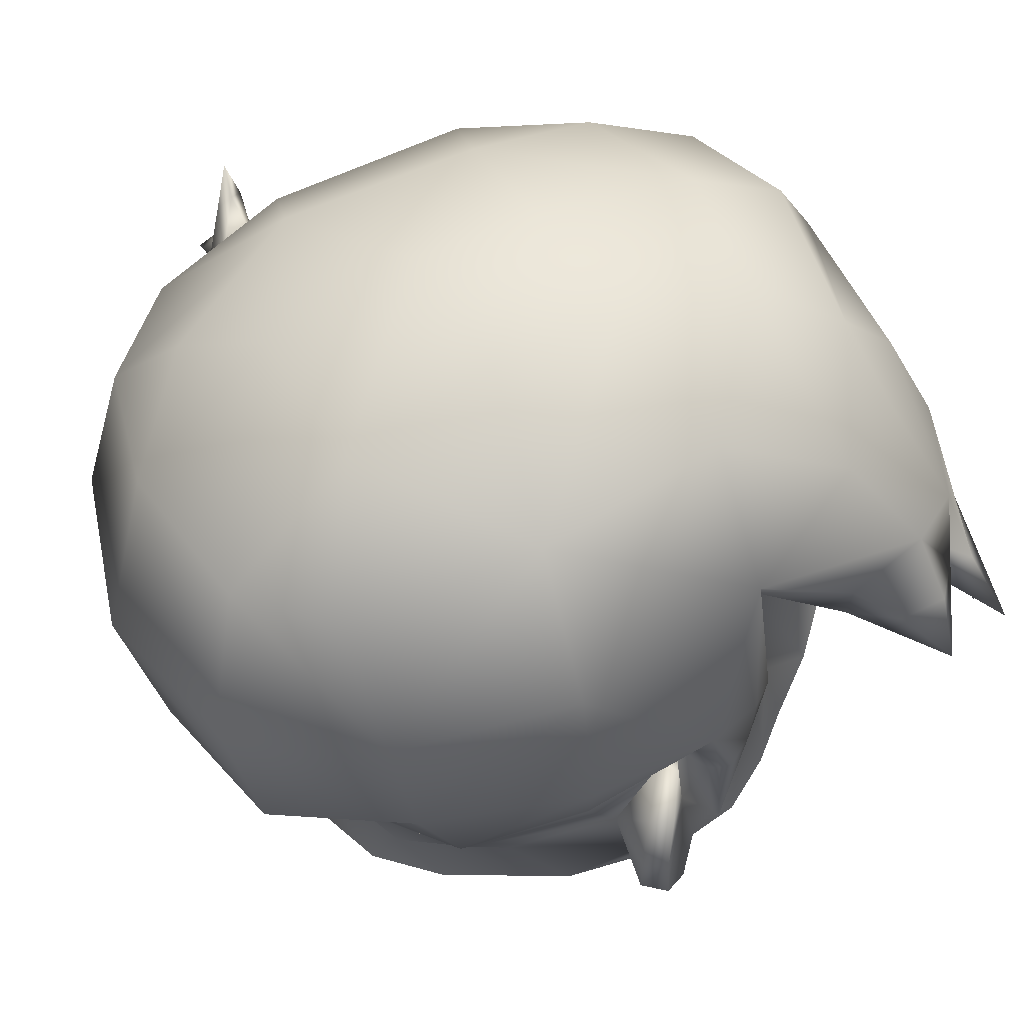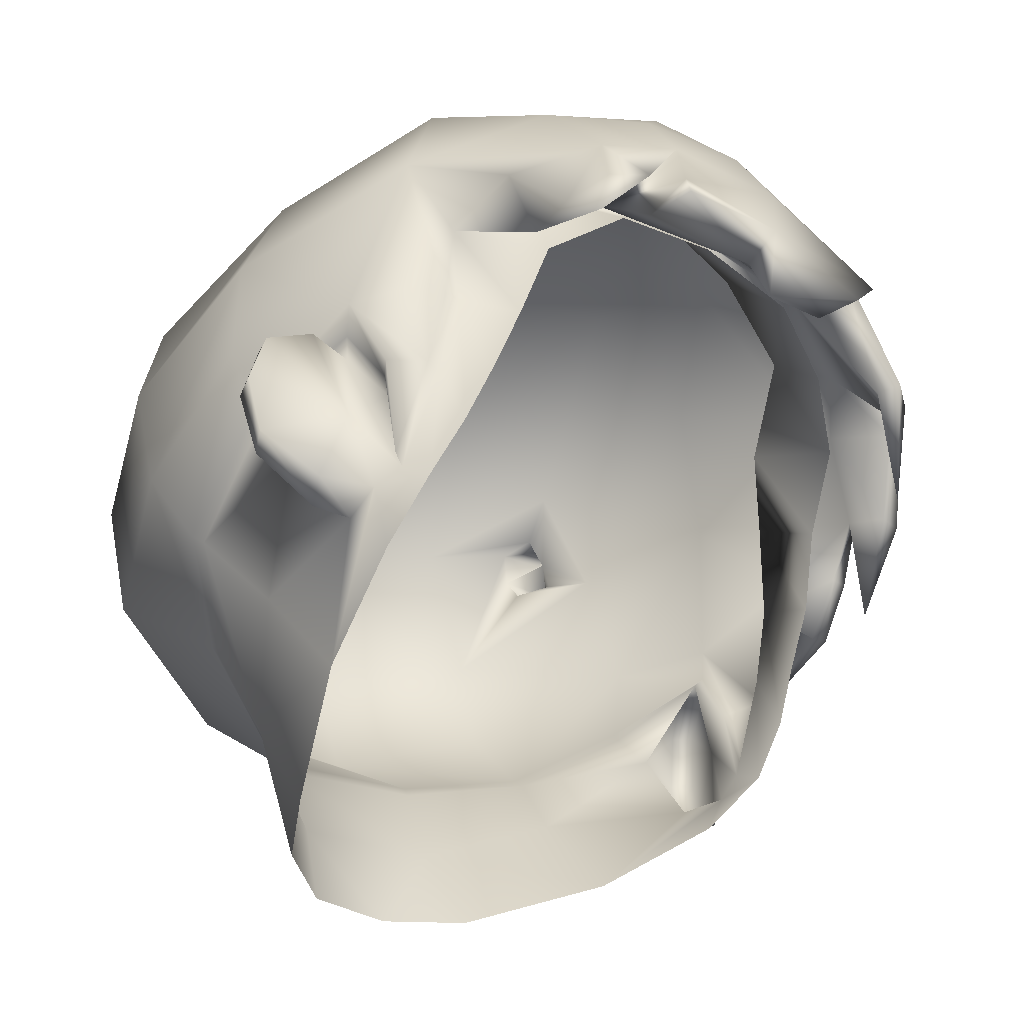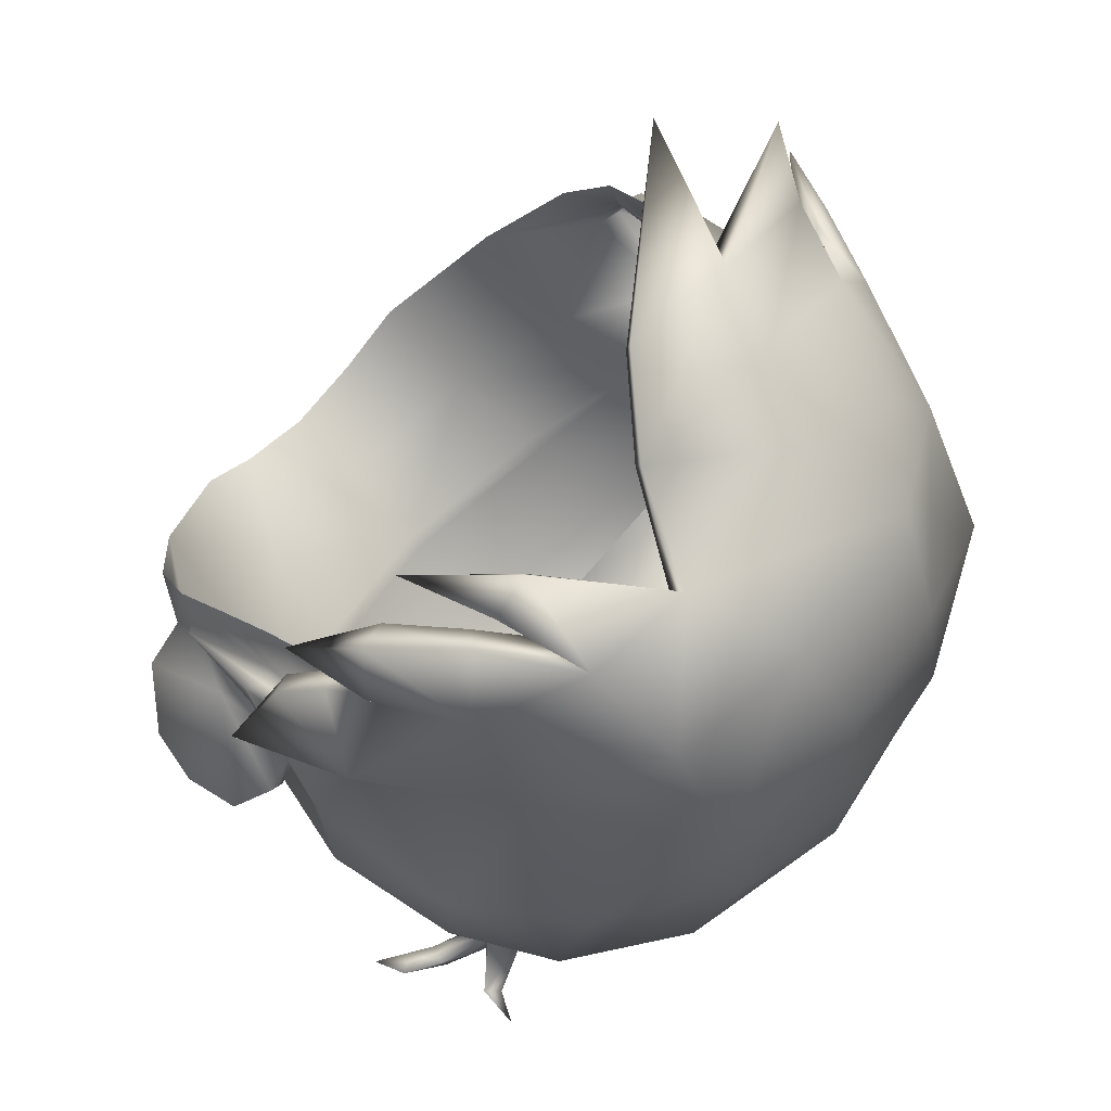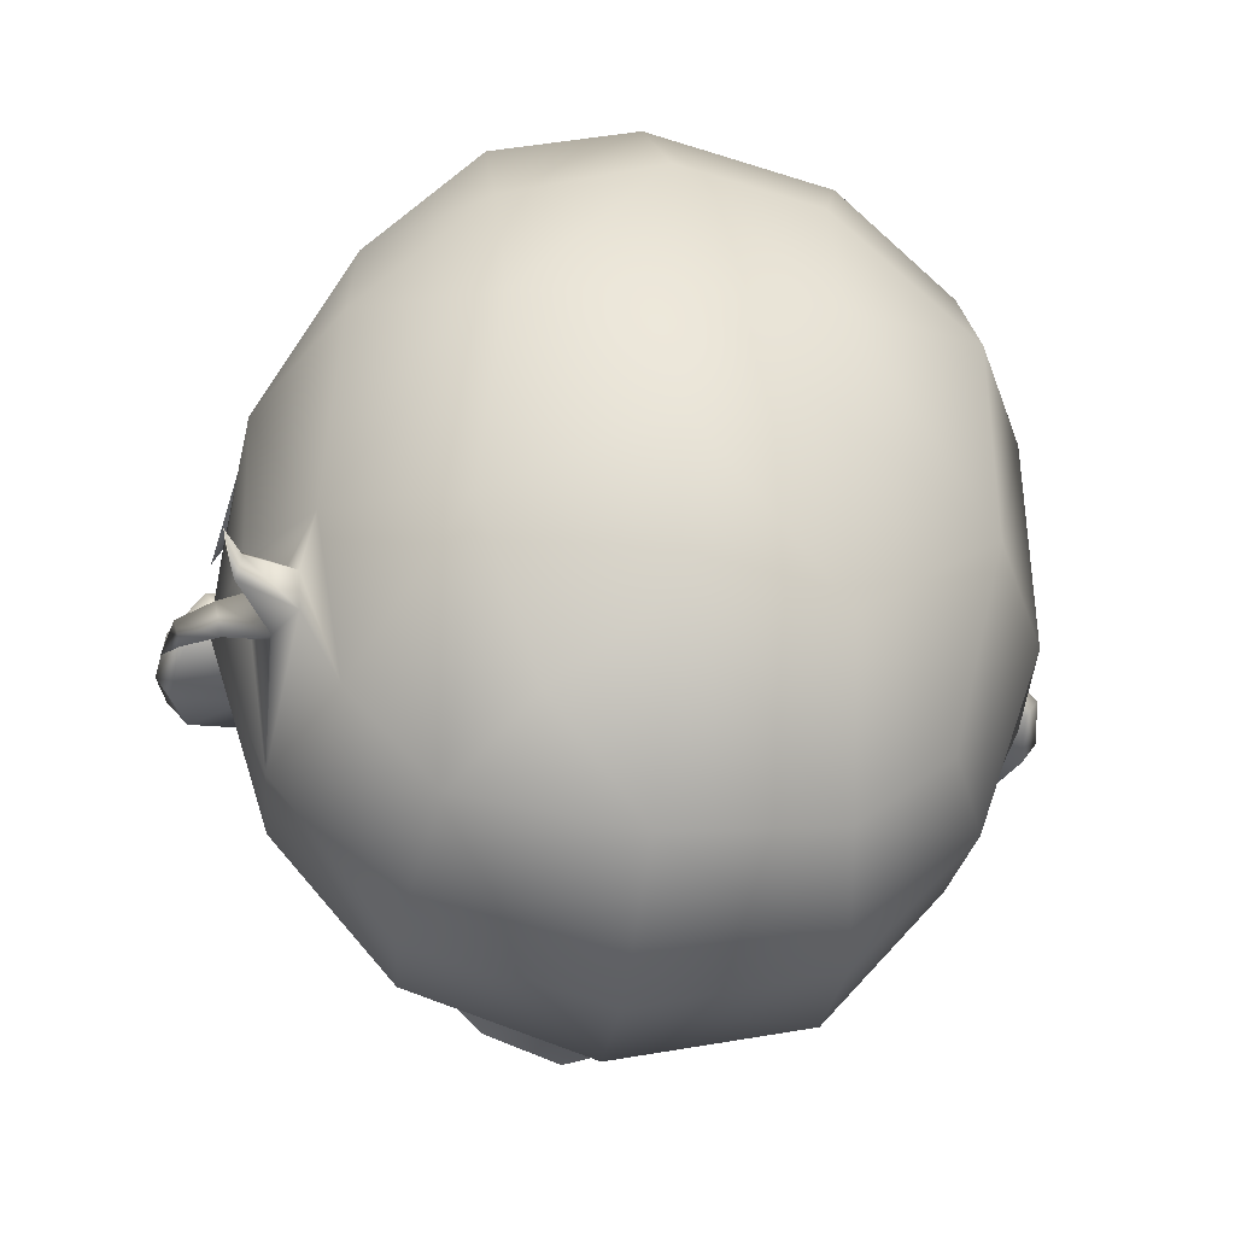
<metadata>
{"format":"obj","ext":"obj","renderer":"f3d","projection":"perspective","resolution":1024,"background":"white","views":[{"elev":45.5,"azim":-114.8,"up":"+Y"},{"elev":-38.3,"azim":-56.8,"up":"+Y"},{"elev":66.9,"azim":132.5,"up":"+Z"},{"elev":-40.3,"azim":172.2,"up":"+Z"}]}
</metadata>
<code>
g shortBangsFringe10_geo
v 0.00175 1.431 0.2117
v 0.1865 1.256 0.06463
v 0.09587 1.262 -0.09347
v 0.1387 1.391 0.1418
v -9.544e-08 1.252 -0.1155
v 0.1346 1.348 0.224
v 0.0102 1.399 0.2682
v 0.1556 1.279 -0.02876
v 0.1733 1.324 0.05079
v -0.001927 1.174 -0.09218
v 0.1847 1.25 0.1228
v 0.07848 1.421 0.1908
v 0.09061 1.189 -0.07084
v 0.08125 1.389 0.2544
v 0.153 1.221 -0.01731
v 0.02898 1.336 0.2722
v 0.07781 1.316 0.2692
v 0.1126 1.305 0.25
v 0.1772 1.33 0.1295
v 0.08165 1.412 0.02167
v -9.537e-08 1.41 -0.02034
v 0.07315 1.429 0.1222
v -9.537e-08 1.44 0.1243
v 0.08366 1.339 -0.07579
v -9.537e-08 1.346 -0.0918
v 0.1439 1.373 0.03918
v 0.1279 1.349 -0.03369
v -0.1421 1.396 0.1519
v -0.1446 1.353 0.2255
v -0.09587 1.262 -0.09347
v -0.09789 1.187 -0.07438
v -0.1835 1.298 0.06274
v -0.1535 1.211 -0.01232
v -0.06945 1.419 0.2051
v -0.08184 1.386 0.2556
v -0.1852 1.236 0.1356
v -0.1896 1.233 0.0671
v -0.1754 1.326 0.1609
v -0.0797 1.302 0.2719
v -0.1238 1.296 0.2421
v -0.1546 1.275 -0.0269
v -0.07315 1.429 0.1306
v -0.07631 1.397 -0.01028
v -0.08366 1.339 -0.07579
v -0.1279 1.344 -0.03876
v -0.1479 1.373 0.0575
v 0.1565 1.239 0.179
v -0.1504 1.293 0.1731
v 0.00124 1.338 0.2484
v 0.06875 1.333 0.2402
v -0.06914 1.337 0.2439
v 0.1412 1.169 0.0245
v 0.08085 1.144 -0.01242
v -1.045e-07 1.126 -0.03965
v -0.08529 1.142 -0.01577
v -0.1439 1.163 0.01906
v -0.1718 1.196 0.07339
v -0.1691 1.216 0.1239
v -0.1602 1.141 0.153
v -0.1567 1.195 0.1709
v -0.1561 1.238 0.1808
v 0.1427 1.286 0.1867
v 0.1567 1.195 0.1709
v 0.1602 1.141 0.153
v 0.1701 1.218 0.1245
v 0.1717 1.2 0.07127
v 0.1193 1.32 0.1984
v -0.1301 1.32 0.2053
v -1.049e-07 1.081 -0.01866
v 0.1833 1.221 0.1074
v 0.1672 1.175 0.09195
v 0.1273 1.126 0.04978
v 0.0749 1.095 0.006298
v -9.537e-08 1.302 0.2815
v -9.537e-08 1.038 -0.00989
v 0.1231 1.074 0.08792
v 0.1647 1.132 0.1403
v 0.1569 1.127 0.121
v 0.1958 1.152 0.09276
v 0.1994 1.208 0.09196
v 0.1915 1.222 0.1165
v 0.1857 1.132 0.1237
v 0.1743 1.129 0.1119
v 0.0602 1.302 0.2699
v 0.1109 1.294 0.2497
v 0.1378 1.266 0.2217
v 0.1546 1.161 0.1848
v 0.2047 1.18 0.08681
v 0.2077 1.21 0.1008
v 0.2121 1.181 0.0969
v 0.2065 1.155 0.1031
v 0.1747 1.172 0.1306
v 0.1505 1.107 0.1388
v 0.1577 1.133 0.1676
v 0.1498 1.189 0.1961
v 0.1457 1.223 0.2103
v 0.07217 1.044 0.03314
v -0.1273 1.126 0.04978
v -0.1672 1.175 0.09195
v -0.1569 1.127 0.121
v -0.1231 1.074 0.08792
v -0.1857 1.132 0.1237
v -0.1647 1.132 0.1403
v -0.1713 1.178 0.1279
v -0.187 1.224 0.1155
v -0.1797 1.222 0.1075
v -0.1743 1.126 0.1119
v -0.1958 1.152 0.09276
v -0.2065 1.155 0.1031
v -0.2071 1.213 0.1033
v -0.2004 1.211 0.09263
v -0.1546 1.161 0.1848
v -0.1577 1.133 0.1676
v -0.0602 1.302 0.2699
v -0.1109 1.294 0.2497
v -0.1378 1.266 0.2217
v -0.2051 1.184 0.08793
v -0.2125 1.185 0.09871
v -0.1505 1.107 0.1388
v -0.07217 1.044 0.03314
v -0.07487 1.095 0.006299
v -0.1457 1.223 0.2103
v -0.1498 1.189 0.1961
v 0.1694 1.265 0.192
v 0.1642 1.197 0.1691
v 0.1672 1.145 0.1538
v 0.1746 1.224 0.1273
v 0.1742 1.207 0.06727
v 0.1431 1.175 0.01749
v 0.08275 1.15 -0.01648
v -1.04e-07 1.133 -0.04372
v -0.08583 1.149 -0.02006
v -0.1465 1.168 0.01336
v -0.1759 1.203 0.07187
v -0.1756 1.225 0.1279
v -0.1672 1.145 0.1538
v -0.1642 1.197 0.1691
v -0.1637 1.237 0.1784
v 0.04892 1.379 -0.05029
v 0.03981 1.039 0.00389
v -0.03981 1.039 0.00389
v -0.1759 1.239 0.1651
v -9.76e-08 1.436 0.0573
v -0.07475 1.423 0.0665
v 0.1385 1.264 0.2449
v 0.1914 1.2 0.1541
v 0.1609 1.214 0.2056
v 0.1722 1.217 0.2081
v 0.1464 1.266 0.2439
v 0.1334 1.309 0.2573
v 0.08831 1.342 0.2928
v 0.1591 1.215 0.2393
v 0.1277 1.249 0.2701
v 0.1428 1.252 0.2708
v 0.1108 1.244 0.2867
v 0.03443 1.348 0.3023
v 0.07424 1.289 0.2975
v 0.09609 1.292 0.292
v 0.07854 1.292 0.3094
v 0.1003 1.295 0.3018
v 0.1073 1.286 0.2878
v 0.1155 1.295 0.2917
v -0.06793 1.347 0.2941
v -0.123 1.188 0.3331
v -0.03156 1.253 0.3152
v -0.02712 1.259 0.3356
v -0.09154 1.261 0.3239
v -0.08949 1.249 0.3069
v -0.1689 1.256 0.2516
v -0.1681 1.227 0.3189
v 0.01116 1.3 0.3281
v 0.006208 1.293 0.3087
v -0.07764 1.3 0.3172
v -0.1352 1.296 0.2949
v -0.1698 1.291 0.2191
v 0.1718 1.192 0.1659
v 0.1709 1.191 0.1464
v 0.1652 1.186 0.1446
v -0.1762 1.197 0.1528
v -0.1714 1.192 0.149
v -0.1647 1.186 0.1465
v 0.159 1.24 0.2287
v 0.1473 1.237 0.2279
v 0.158 1.333 0.002767
v 0.1656 1.325 0.02876
v 0.1573 1.335 0.02947
v 0.149 1.35 0.02514
v 0.1959 1.313 0.009253
v 0.1902 1.309 0.02014
v 0.1997 1.315 0.02143
v 0.1752 1.352 0.01535
v 0.18 1.354 0.03058
v 0.1725 1.359 0.02276
v 0.2044 1.298 0.01545
v 0.1812 1.374 0.02318
v 0.1588 1.321 0.009955
v 0.1474 1.345 0.008196
v -0.1524 1.267 0.2892
v 0.179 1.325 0.006361
v 0.1786 1.316 0.01992
v 0.1829 1.326 0.02461
v -0.1483 1.259 0.3061
v -0.1145 1.348 0.2688
v -0.1422 1.252 0.2829
v -0.0996 1.328 0.2246
v -0.1809 1.227 0.2785
v -0.1693 1.26 0.2763
v -0.1568 1.298 0.2651
v -0.1557 1.26 0.2258
v 0.1537 1.263 0.2459
v 0.1761 1.268 0.1933
v -9.544e-08 1.252 -0.1155
v -0.001927 1.174 -0.09218
v -0.1754 1.326 0.1609
v -9.537e-08 1.346 -0.0918
v 0.1694 1.265 0.192
v -1.04e-07 1.133 -0.04372
v 0.07781 1.316 0.2692
v 0.00124 1.338 0.2484
v 0.02898 1.336 0.2722
v 0.06875 1.333 0.2402
v -0.0797 1.302 0.2719
v -0.06914 1.337 0.2439
v 0.1701 1.218 0.1245
v 0.1915 1.222 0.1165
v 0.1672 1.175 0.09195
v 0.1569 1.127 0.121
v 0.06875 1.333 0.2402
v 0.00124 1.338 0.2484
v 0.1193 1.32 0.1984
v 0.1857 1.132 0.1237
v 0.1647 1.132 0.1403
v 0.2065 1.155 0.1031
v 0.2077 1.21 0.1008
v 0.2121 1.181 0.0969
v 0.1647 1.132 0.1403
v 0.1565 1.239 0.179
v 0.1701 1.218 0.1245
v 0.1747 1.172 0.1306
v -0.1569 1.127 0.121
v -0.1691 1.216 0.1239
v -0.187 1.224 0.1155
v -0.1672 1.175 0.09195
v -0.06914 1.337 0.2439
v -0.1647 1.132 0.1403
v -0.1857 1.132 0.1237
v -0.2065 1.155 0.1031
v -0.2071 1.213 0.1033
v -0.2125 1.185 0.09871
v -0.1647 1.132 0.1403
v -1.049e-07 1.081 -0.01866
v -0.1713 1.178 0.1279
v -0.1797 1.222 0.1075
v -0.1691 1.216 0.1239
v -1.045e-07 1.126 -0.03965
v 0.1642 1.197 0.1691
v 0.1567 1.195 0.1709
v 0.1565 1.239 0.179
v 0.1602 1.141 0.153
v 0.1746 1.224 0.1273
v 0.1652 1.186 0.1446
v 0.1701 1.218 0.1245
v 0.1742 1.207 0.06727
v 0.1717 1.2 0.07127
v 0.1412 1.169 0.0245
v 0.1431 1.175 0.01749
v 0.08275 1.15 -0.01648
v 0.08085 1.144 -0.01242
v -1.04e-07 1.133 -0.04372
v -1.045e-07 1.126 -0.03965
v -0.08583 1.149 -0.02006
v -0.08529 1.142 -0.01577
v -0.1465 1.168 0.01336
v -0.1439 1.163 0.01906
v -0.1759 1.203 0.07187
v -0.1756 1.225 0.1279
v -0.1691 1.216 0.1239
v -0.1672 1.145 0.1538
v -0.1647 1.186 0.1465
v -0.1714 1.192 0.149
v -0.1602 1.141 0.153
v -0.1642 1.197 0.1691
v -0.1567 1.195 0.1709
v -0.1561 1.238 0.1808
v -0.1504 1.293 0.1731
v 0.1427 1.286 0.1867
v -9.537e-08 1.038 -0.00989
v -0.0996 1.328 0.2246
v 0.1833 1.221 0.1074
v -0.1718 1.196 0.07339
v -0.1637 1.237 0.1784
v -0.1504 1.293 0.1731
v 0.1565 1.239 0.179
v 0.1565 1.239 0.179
v 0.07781 1.316 0.2692
v 0.1126 1.305 0.25
v 0.1385 1.264 0.2449
v 0.02898 1.336 0.2722
v 0.07781 1.316 0.2692
v 0.08831 1.342 0.2928
v 0.03443 1.348 0.3023
v 0.02898 1.336 0.2722
v -0.0797 1.302 0.2719
v -0.1238 1.296 0.2421
v -0.08949 1.249 0.3069
v -0.0797 1.302 0.2719
v -0.09154 1.261 0.3239
v -0.1352 1.296 0.2949
v -0.1698 1.291 0.2191
v -0.1504 1.293 0.1731
v -0.1301 1.32 0.2053
v -0.1504 1.293 0.1731
v 0.1672 1.145 0.1538
v 0.1709 1.191 0.1464
v 0.1786 1.316 0.01992
v 0.1573 1.335 0.02947
v 0.158 1.333 0.002767
v 0.1752 1.352 0.01535
v 0.1902 1.309 0.02014
v 0.1573 1.335 0.02947
v 0.149 1.35 0.02514
v 0.1588 1.321 0.009955
v 0.1656 1.325 0.02876
v 0.158 1.333 0.002767
v 0.1474 1.345 0.008196
v 0.158 1.333 0.002767
v 0.1656 1.325 0.02876
v -0.1689 1.256 0.2516
v -0.07764 1.3 0.3172
v -0.06793 1.347 0.2941
v -0.1238 1.296 0.2421
v -0.1422 1.252 0.2829
v -0.1238 1.296 0.2421
v -0.1689 1.256 0.2516
g shortBangsFringe10_geo_0
f 305 204 304
f 170 204 305
f 307 170 305
f 202 170 307
f 329 202 307
f 174 202 329
f 330 174 329
f 203 174 330
f 35 203 330
f 29 203 35
f 34 29 35
f 28 29 34
f 42 28 34
f 46 28 42
f 144 46 42
f 43 46 144
f 143 43 144
f 21 43 143
f 20 21 143
f 139 21 20
f 24 139 20
f 25 139 24
f 3 25 24
f 5 25 3
f 13 5 3
f 10 5 13
f 130 10 13
f 131 10 130
f 11 314 127
f 176 314 11
f 216 176 11
f 125 176 216
f 47 125 216
f 18 67 286
f 50 67 18
f 17 50 18
f 51 16 39
f 49 16 51
f 219 218 220
f 221 218 219
f 40 312 311
f 205 40 311
f 222 40 205
f 223 222 205
f 209 312 40
f 175 312 209
f 169 175 209
f 92 81 65
f 234 81 92
f 235 234 92
f 227 82 236
f 83 82 227
f 226 83 227
f 79 83 226
f 88 79 226
f 90 79 88
f 80 90 88
f 89 90 80
f 70 89 80
f 225 89 70
f 224 225 70
f 92 233 235
f 231 233 92
f 77 231 92
f 232 94 93
f 64 94 232
f 239 64 232
f 178 64 239
f 238 178 239
f 106 242 241
f 110 242 106
f 111 110 106
f 118 110 111
f 117 118 111
f 108 118 117
f 243 108 117
f 107 108 243
f 240 107 243
f 102 107 240
f 103 102 240
f 104 248 249
f 105 248 104
f 58 105 104
f 104 246 245
f 247 246 104
f 249 247 104
f 99 290 56
f 254 290 99
f 253 254 99
f 126 259 261
f 257 259 126
f 256 257 126
f 258 257 256
f 279 280 276
f 278 280 279
f 281 278 279
f 282 278 281
f 283 282 281
f 138 282 283
f 284 138 283
f 285 138 284
f 73 76 97
f 140 73 97
f 69 73 140
f 75 69 140
f 121 55 255
f 251 121 255
f 141 121 251
f 287 141 251
f 71 238 289
f 66 238 71
f 52 66 71
f 179 180 136
f 36 180 179
f 137 36 179
f 142 36 137
f 291 142 137
f 214 142 291
f 292 214 291
f 286 145 18
f 293 145 286
f 305 304 306
f 198 333 308
f 206 333 198
f 207 206 198
f 328 206 207
f 208 328 207
f 309 328 208
f 38 309 208
f 310 309 38
f 252 181 254
f 59 181 252
f 250 59 252
f 113 59 250
f 119 113 250
f 315 186 185
f 201 186 315
f 319 201 315
f 190 201 319
f 194 190 319
f 188 190 194
f 189 188 194
f 199 188 189
f 200 199 189
f 196 199 200
f 327 196 200
f 197 318 326
f 193 318 197
f 187 193 197
f 192 193 187
f 316 192 187
f 191 192 316
f 317 191 316
f 209 206 334
f 40 206 209
f 31 213 217
f 212 213 31
f 30 212 31
f 215 212 30
f 44 215 30
f 21 215 44
f 43 21 44
f 36 142 214
f 32 36 214
f 37 36 32
f 33 37 32
f 133 37 33
f 132 133 33
f 31 217 132
f 33 31 132
f 41 31 33
f 32 41 33
f 46 41 32
f 38 46 32
f 28 46 38
f 29 28 38
f 22 20 143
f 26 20 22
f 4 26 22
f 19 26 4
f 6 19 4
f 124 19 6
f 211 124 6
f 146 124 211
f 148 146 211
f 147 146 148
f 183 147 148
f 294 147 183
f 297 294 183
f 8 3 24
f 13 3 8
f 15 13 8
f 129 13 15
f 2 129 15
f 128 129 2
f 127 128 2
f 8 324 322
f 9 8 322
f 2 8 9
f 19 2 9
f 11 2 19
f 216 11 19
f 36 135 180
f 134 135 36
f 37 134 36
f 133 134 37
f 136 137 179
f 130 13 129
f 76 232 93
f 78 232 76
f 72 78 76
f 71 78 72
f 52 71 72
f 91 79 90
f 83 79 91
f 82 83 91
f 63 94 64
f 87 94 63
f 237 87 63
f 95 87 237
f 96 95 237
f 62 96 237
f 86 96 62
f 230 86 62
f 85 86 230
f 228 85 230
f 84 85 228
f 74 84 228
f 244 115 114
f 74 244 114
f 229 244 74
f 228 229 74
f 226 80 88
f 70 80 226
f 73 72 76
f 52 72 73
f 53 52 73
f 73 54 53
f 69 54 73
f 98 99 56
f 100 99 98
f 101 100 98
f 250 100 101
f 119 250 101
f 109 107 102
f 108 107 109
f 118 108 109
f 61 123 122
f 112 123 61
f 60 112 61
f 113 112 60
f 59 113 60
f 48 61 122
f 116 48 122
f 68 48 116
f 115 68 116
f 288 68 115
f 244 288 115
f 111 243 117
f 106 243 111
f 121 98 56
f 101 98 121
f 120 101 121
f 120 121 141
f 55 121 56
f 261 177 126
f 260 177 261
f 262 260 261
f 263 260 262
f 264 263 262
f 265 263 264
f 276 277 279
f 57 277 276
f 275 57 276
f 274 57 275
f 273 274 275
f 272 274 273
f 271 272 273
f 270 272 271
f 269 270 271
f 268 270 269
f 267 268 269
f 265 268 267
f 266 265 267
f 263 265 266
f 139 25 21
f 147 124 146
f 294 124 147
f 182 148 211
f 183 148 182
f 149 183 182
f 297 183 149
f 152 297 149
f 153 297 152
f 154 153 152
f 162 153 154
f 150 162 154
f 151 162 150
f 14 151 150
f 296 297 153
f 161 296 153
f 295 296 161
f 151 295 161
f 157 298 158
f 156 298 157
f 159 156 157
f 300 156 159
f 160 300 159
f 299 300 160
f 158 299 160
f 298 299 158
f 14 156 300
f 7 156 14
f 12 7 14
f 1 7 12
f 22 1 12
f 23 1 22
f 143 23 22
f 144 23 143
f 42 23 144
f 1 23 42
f 34 1 42
f 7 1 34
f 35 7 34
f 301 7 35
f 163 301 35
f 171 301 163
f 173 171 163
f 167 171 173
f 166 172 171
f 167 166 171
f 164 166 167
f 168 164 167
f 165 164 168
f 303 165 168
f 172 165 303
f 302 172 303
f 171 172 302
f 301 171 302
f 174 203 29
f 208 29 38
f 308 29 208
f 198 308 208
f 313 176 125
f 314 176 313
f 184 199 196
f 201 199 184
f 186 201 184
f 195 192 191
f 193 192 195
f 318 193 195
f 9 322 323
f 320 9 323
f 26 9 320
f 321 26 320
f 27 26 321
f 325 27 321
f 8 27 325
f 324 8 325
f 202 332 170
f 331 332 202
f 174 331 202
f 12 4 22
f 6 4 12
f 14 6 12
f 150 6 14
f 8 2 15
f 27 20 26
f 24 20 27
f 8 24 27
f 26 19 9
f 41 30 31
f 44 30 41
f 45 44 41
f 43 44 45
f 46 43 45
f 41 46 45
f 127 2 11
f 150 211 6
f 149 211 150
f 210 149 150
f 152 149 210
f 154 152 210
f 162 161 153
f 151 161 162
f 155 158 160
f 157 158 155
f 159 157 155
f 155 160 159
f 165 166 164
f 172 166 165
f 182 211 149
f 190 199 201
f 188 199 190
f 198 208 207
f 150 154 210

</code>
